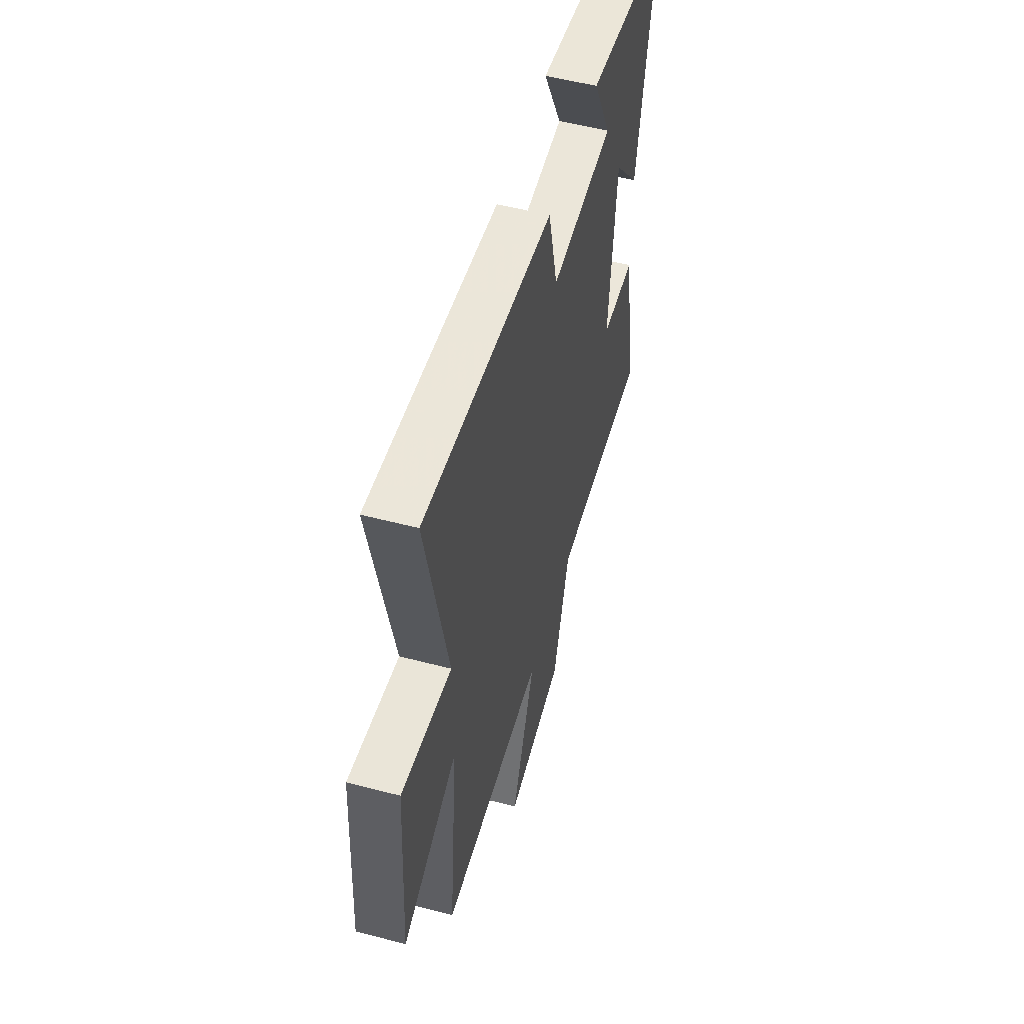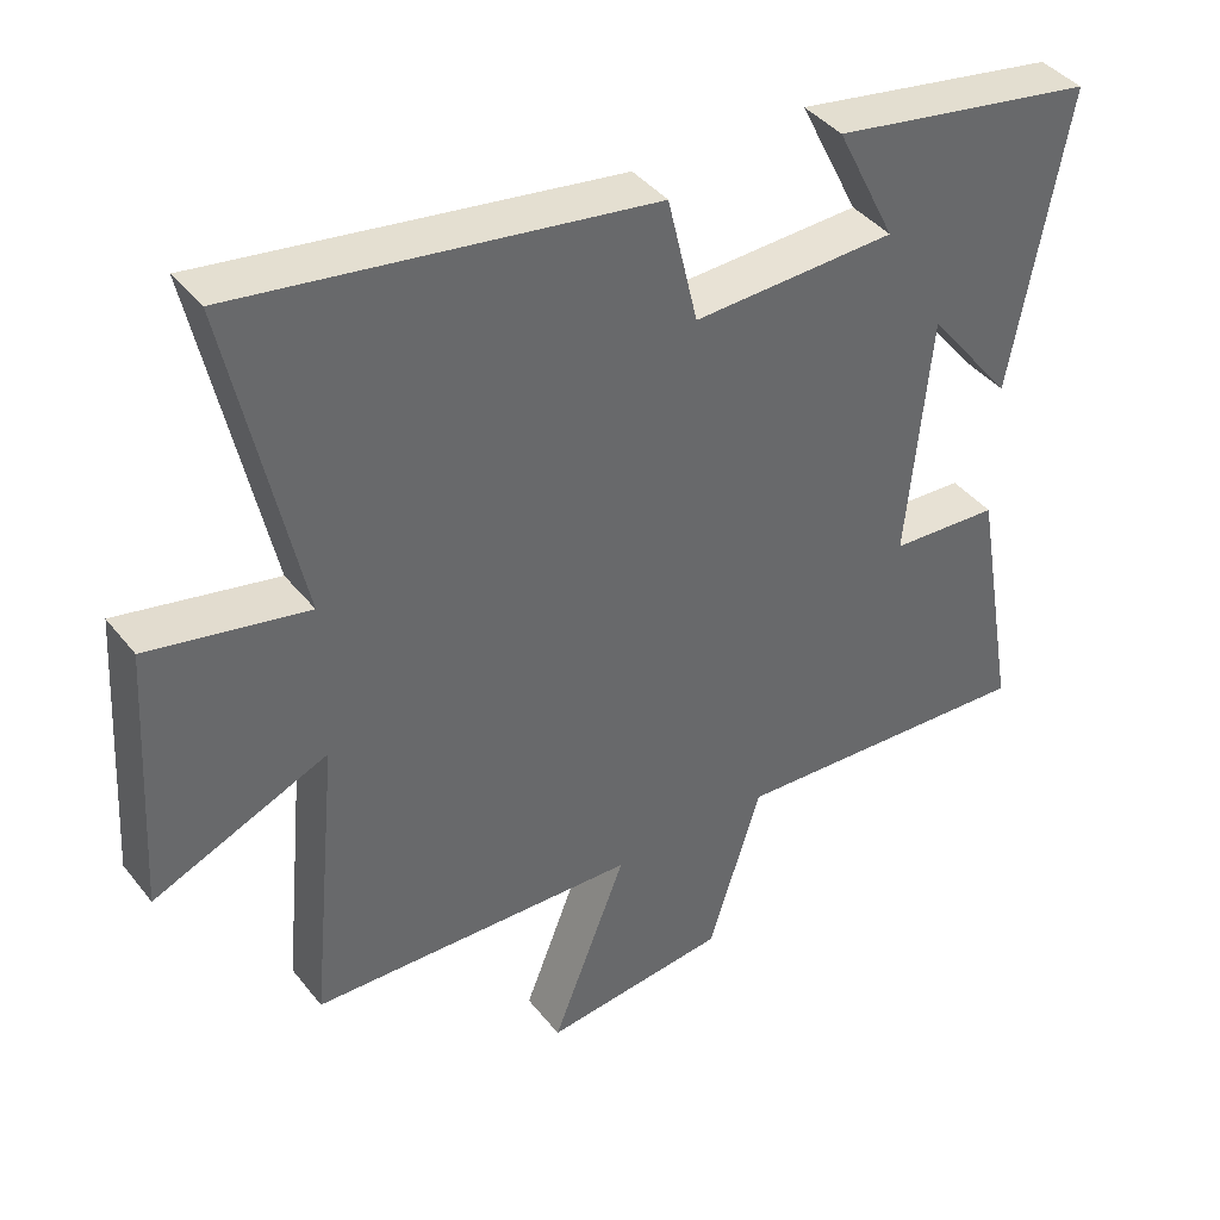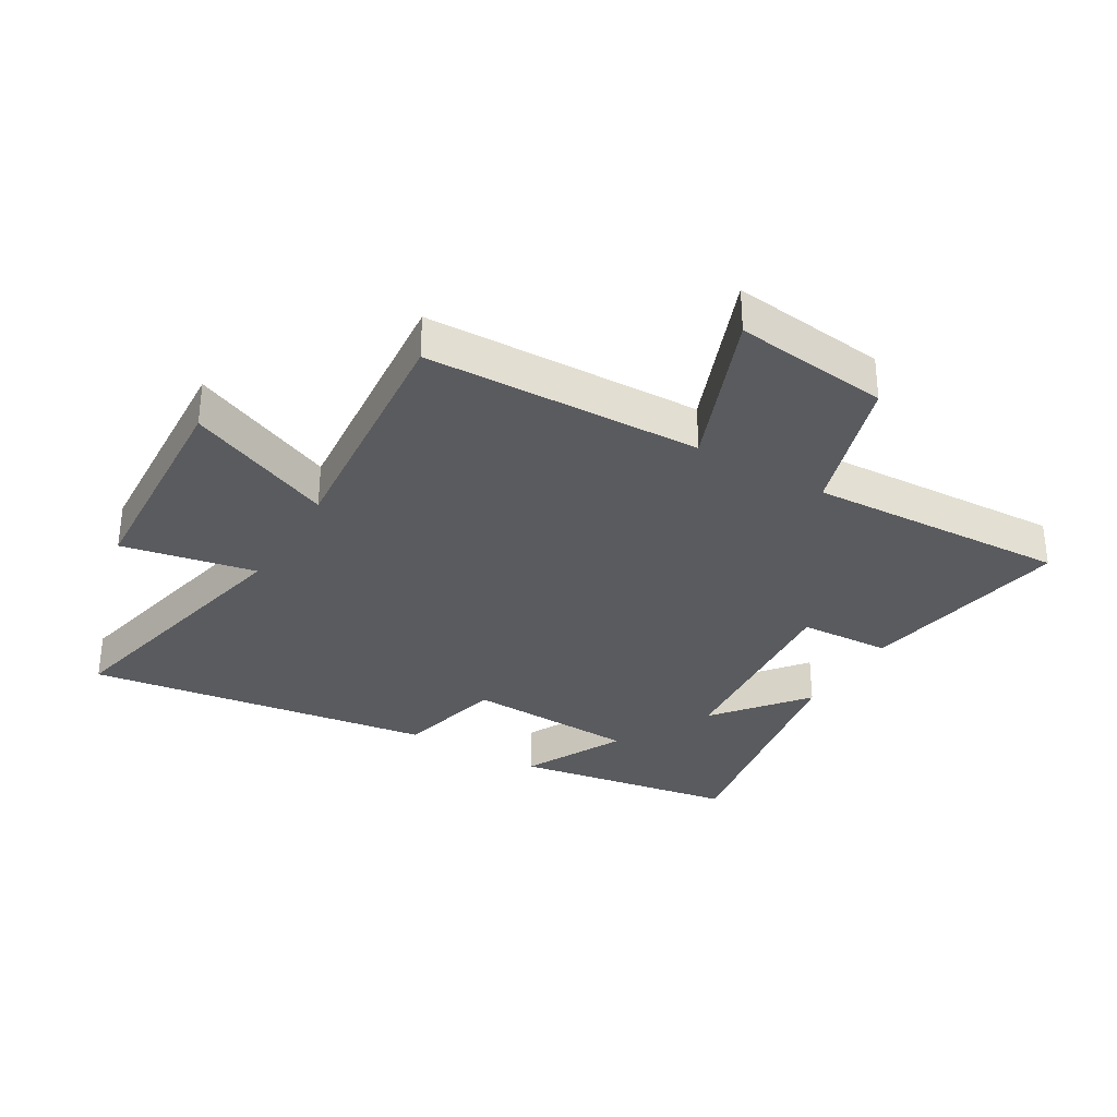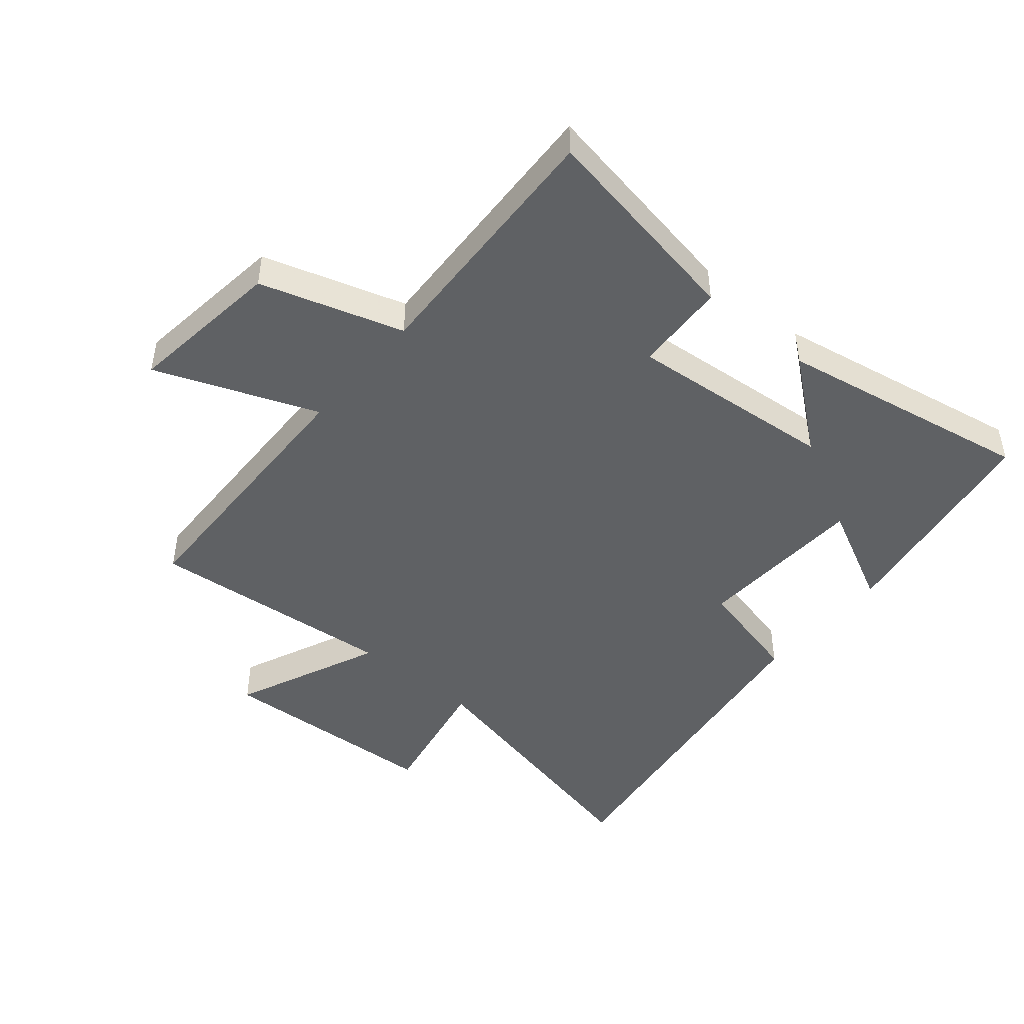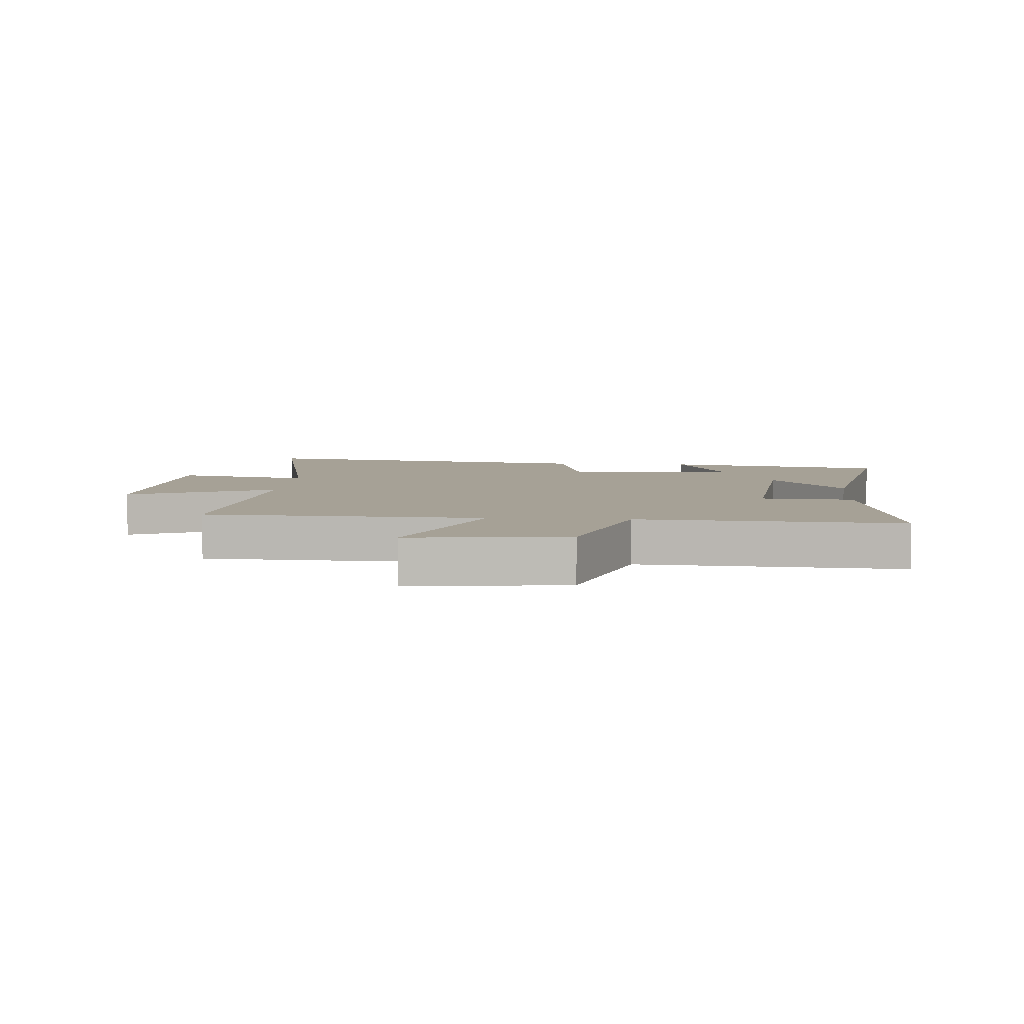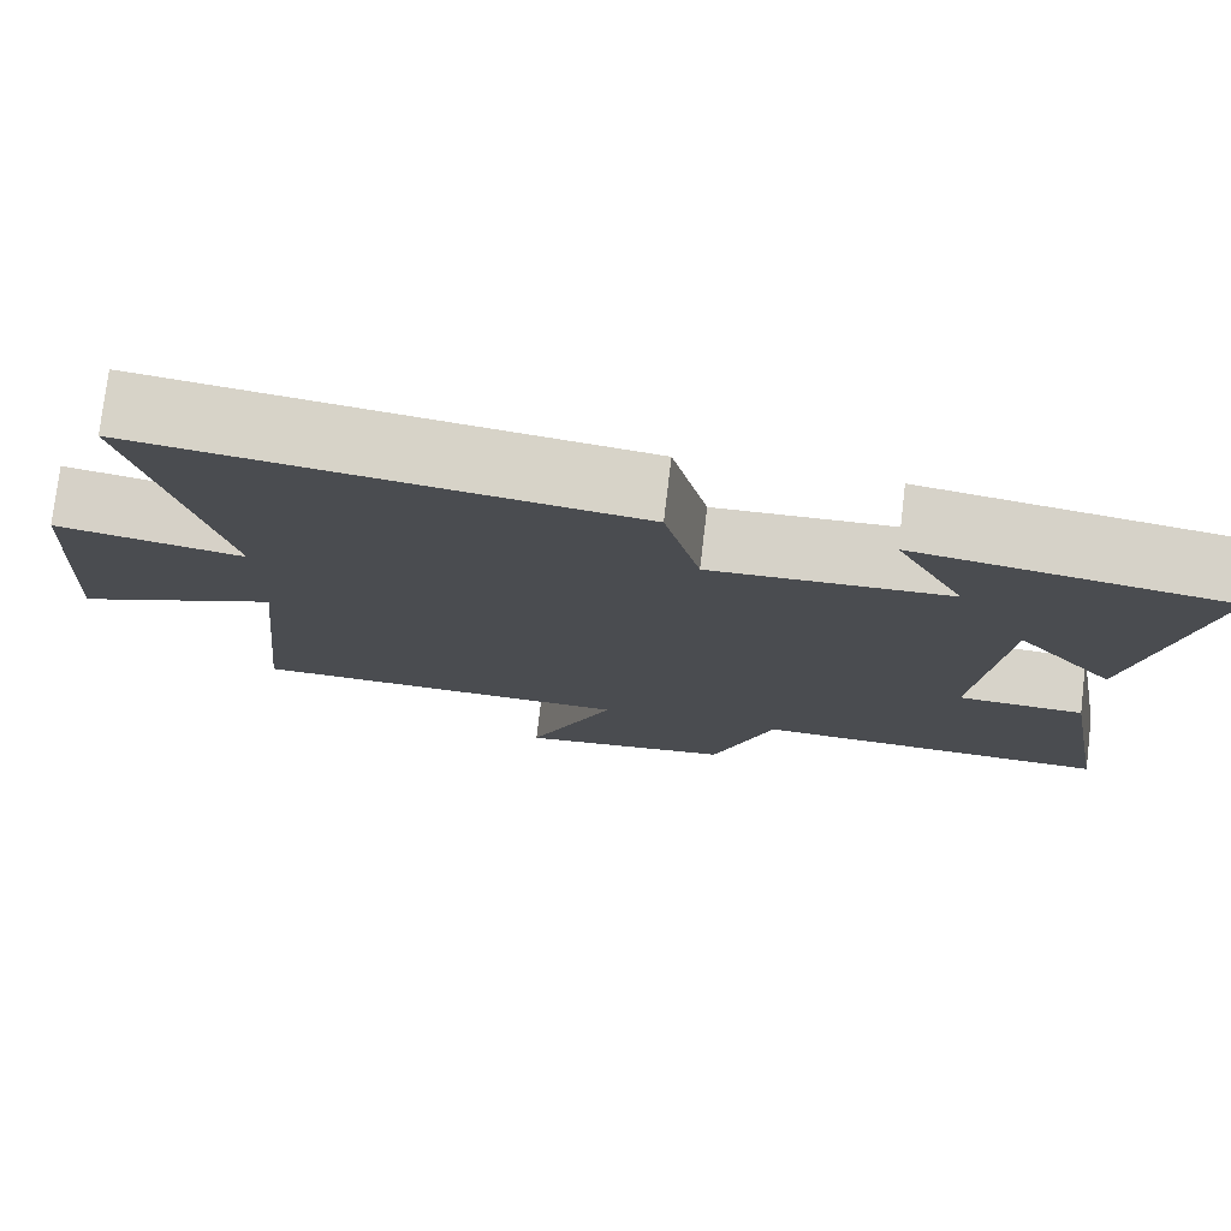
<metadata>
{"format":"obj","ext":"obj","renderer":"f3d","projection":"perspective","resolution":1024,"background":"white","views":[{"elev":54.3,"azim":105.5,"up":"+Z"},{"elev":40.6,"azim":145.5,"up":"+Z"},{"elev":-32.4,"azim":149.2,"up":"+Y"},{"elev":-46.4,"azim":-130.3,"up":"+Y"},{"elev":6.2,"azim":-175.4,"up":"+Y"},{"elev":76.8,"azim":-173.2,"up":"+Z"}]}
</metadata>
<code>
v 0.539 0.07 -0.486
v 0.088 0.07 -0.5
v 0.191 0.07 -0.762
v -0.063 0.07 -0.732
v -0.136 0.07 -0.5
v -0.56 0.07 -0.521
v -0.5 0.07 -0.174
v -0.35 0.07 -0.166
v -0.382 0.07 0.172
v -0.5 0.07 0.024
v -0.577 0.07 0.439
v -0.212 0.07 0.5
v -0.294 0.07 0.335
v -0.014 0.07 0.323
v 0.028 0.07 0.5
v 0.596 0.07 0.582
v 0.5 0.07 0.139
v 0.718 0.07 0.182
v 0.74 0.07 -0.184
v 0.5 0.07 -0.081
v 0.539 0 -0.486
v 0.088 0 -0.5
v 0.191 0 -0.762
v -0.063 0 -0.732
v -0.136 0 -0.5
v -0.56 0 -0.521
v -0.5 0 -0.174
v -0.35 0 -0.166
v -0.382 0 0.172
v -0.5 0 0.024
v -0.577 0 0.439
v -0.212 0 0.5
v -0.294 0 0.335
v -0.014 0 0.323
v 0.028 0 0.5
v 0.596 0 0.582
v 0.5 0 0.139
v 0.718 0 0.182
v 0.74 0 -0.184
v 0.5 0 -0.081
f 17 18 19 20
f 14 15 16 17
f 13 14 17 20
f 11 12 13
f 10 11 13
f 9 10 13
f 20 1 2
f 13 20 2
f 9 13 2
f 8 9 2
f 5 6 7 8
f 2 3 4 5
f 2 5 8
f 40 39 38 37
f 37 36 35 34
f 40 37 34 33
f 33 32 31
f 33 31 30
f 33 30 29
f 22 21 40
f 22 40 33
f 22 33 29
f 22 29 28
f 28 27 26 25
f 25 24 23 22
f 28 25 22
f 1 21 22 2
f 2 22 23 3
f 3 23 24 4
f 4 24 25 5
f 5 25 26 6
f 6 26 27 7
f 7 27 28 8
f 8 28 29 9
f 9 29 30 10
f 10 30 31 11
f 11 31 32 12
f 12 32 33 13
f 13 33 34 14
f 14 34 35 15
f 15 35 36 16
f 16 36 37 17
f 17 37 38 18
f 18 38 39 19
f 19 39 40 20
f 20 40 21 1

</code>
